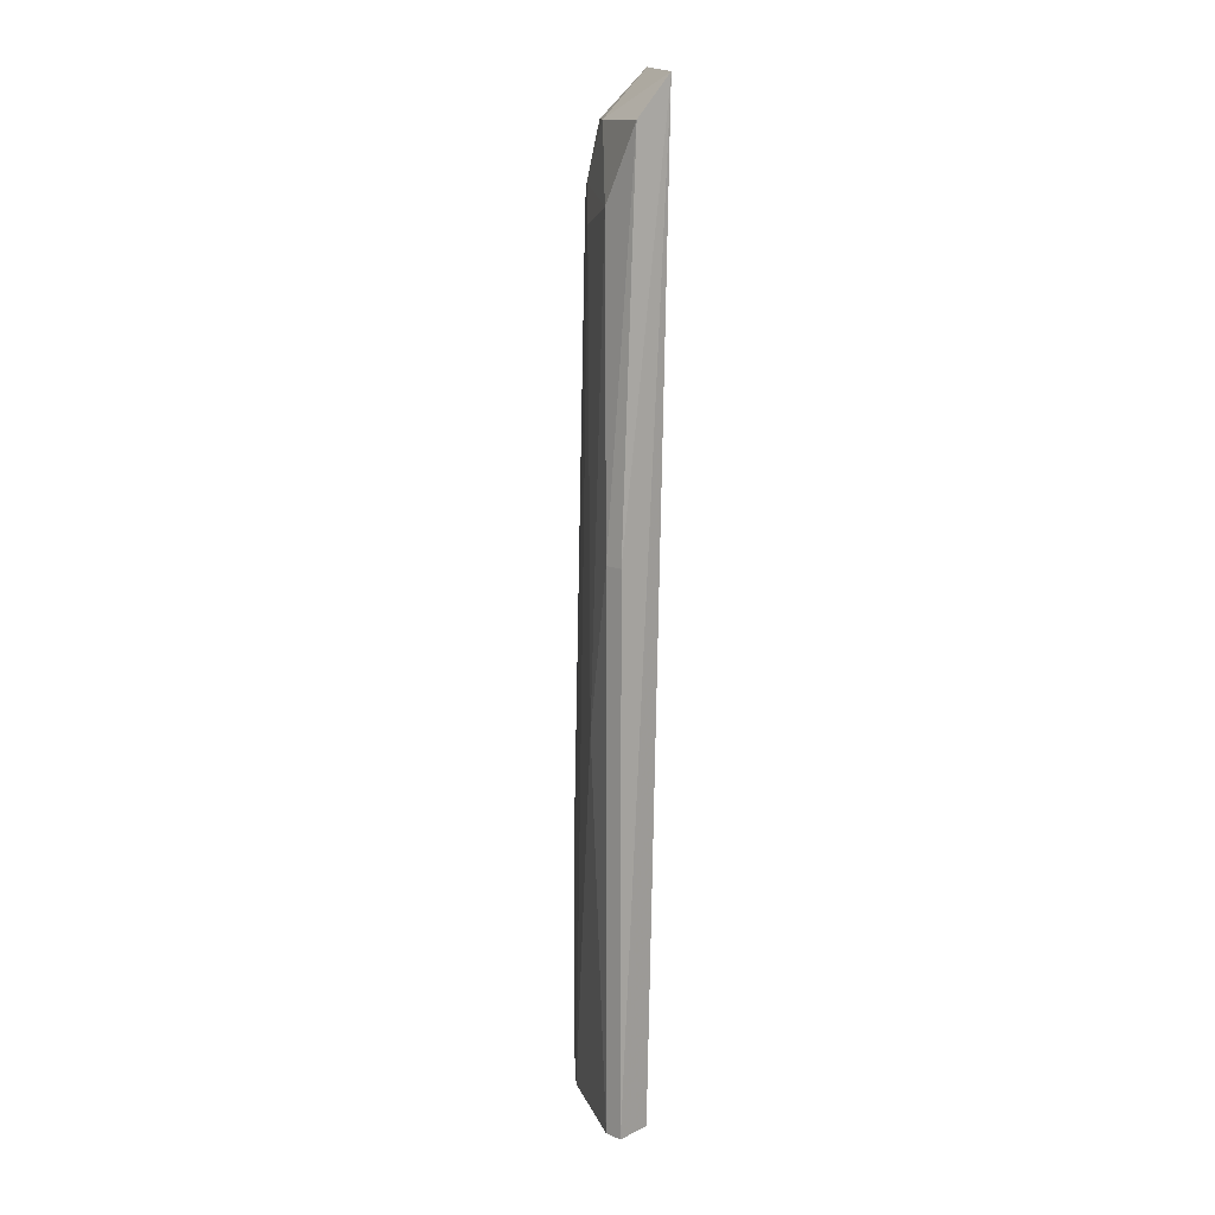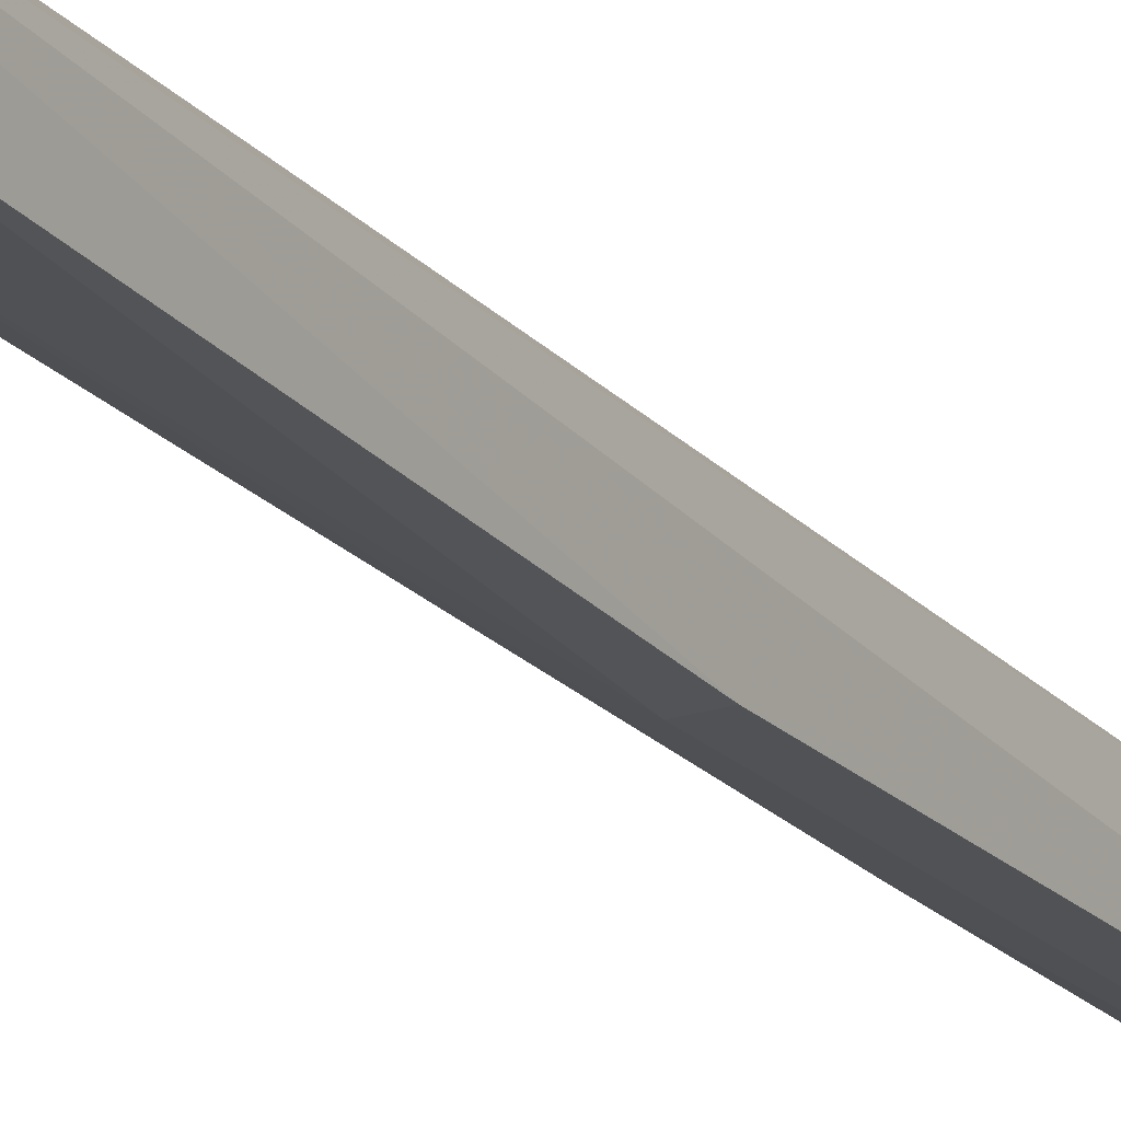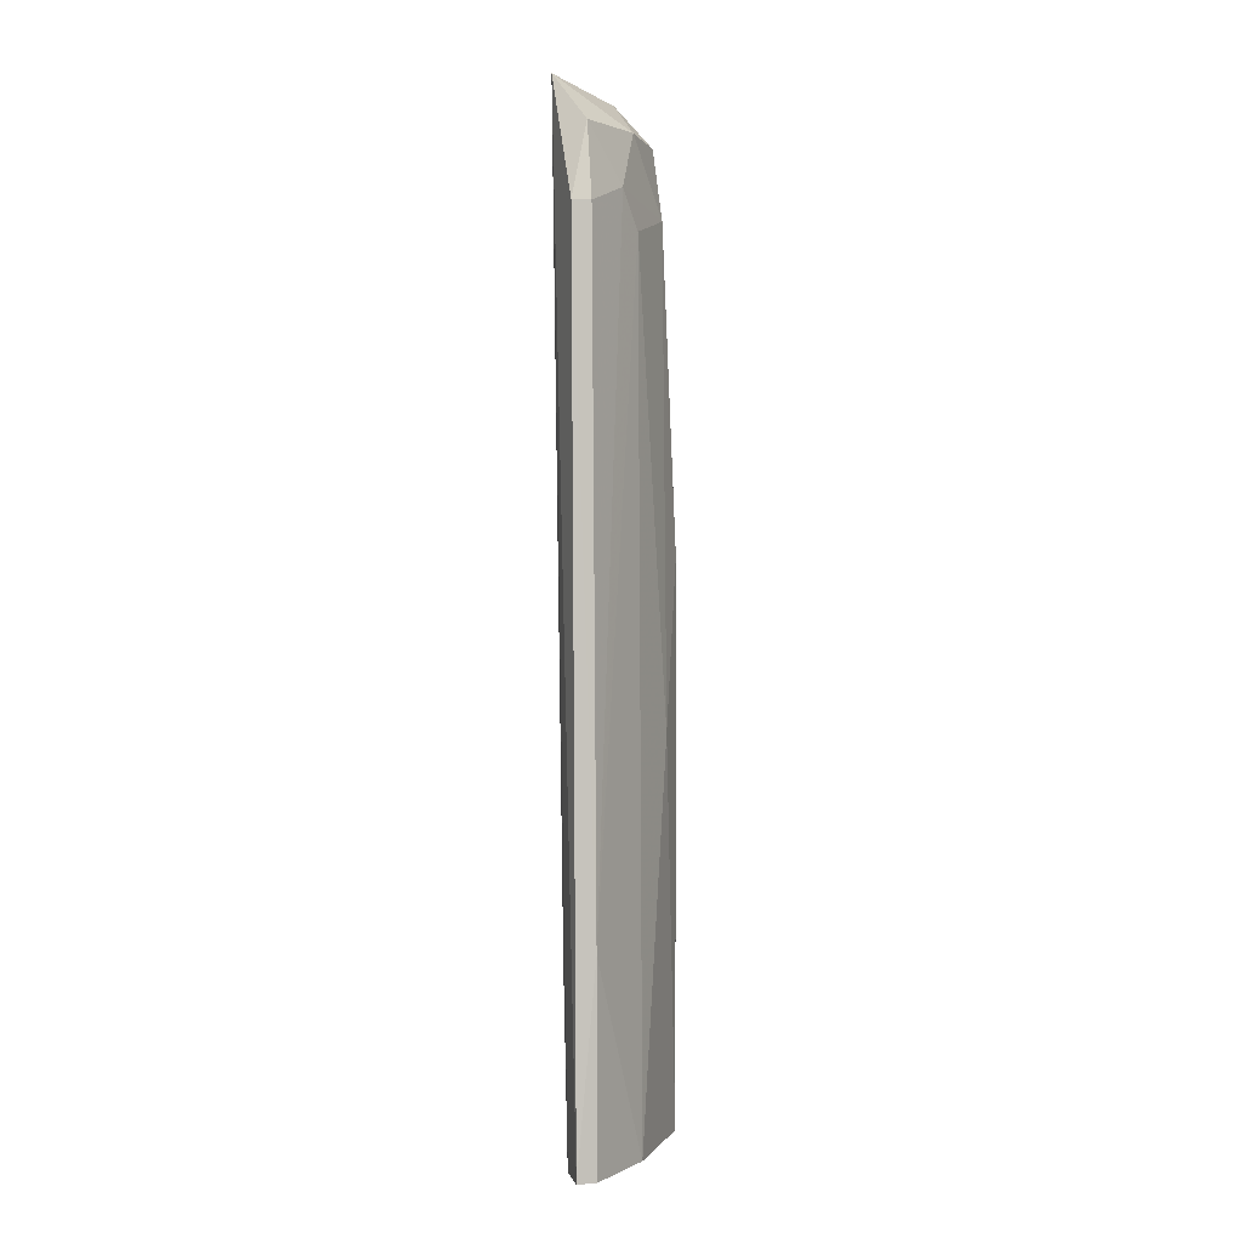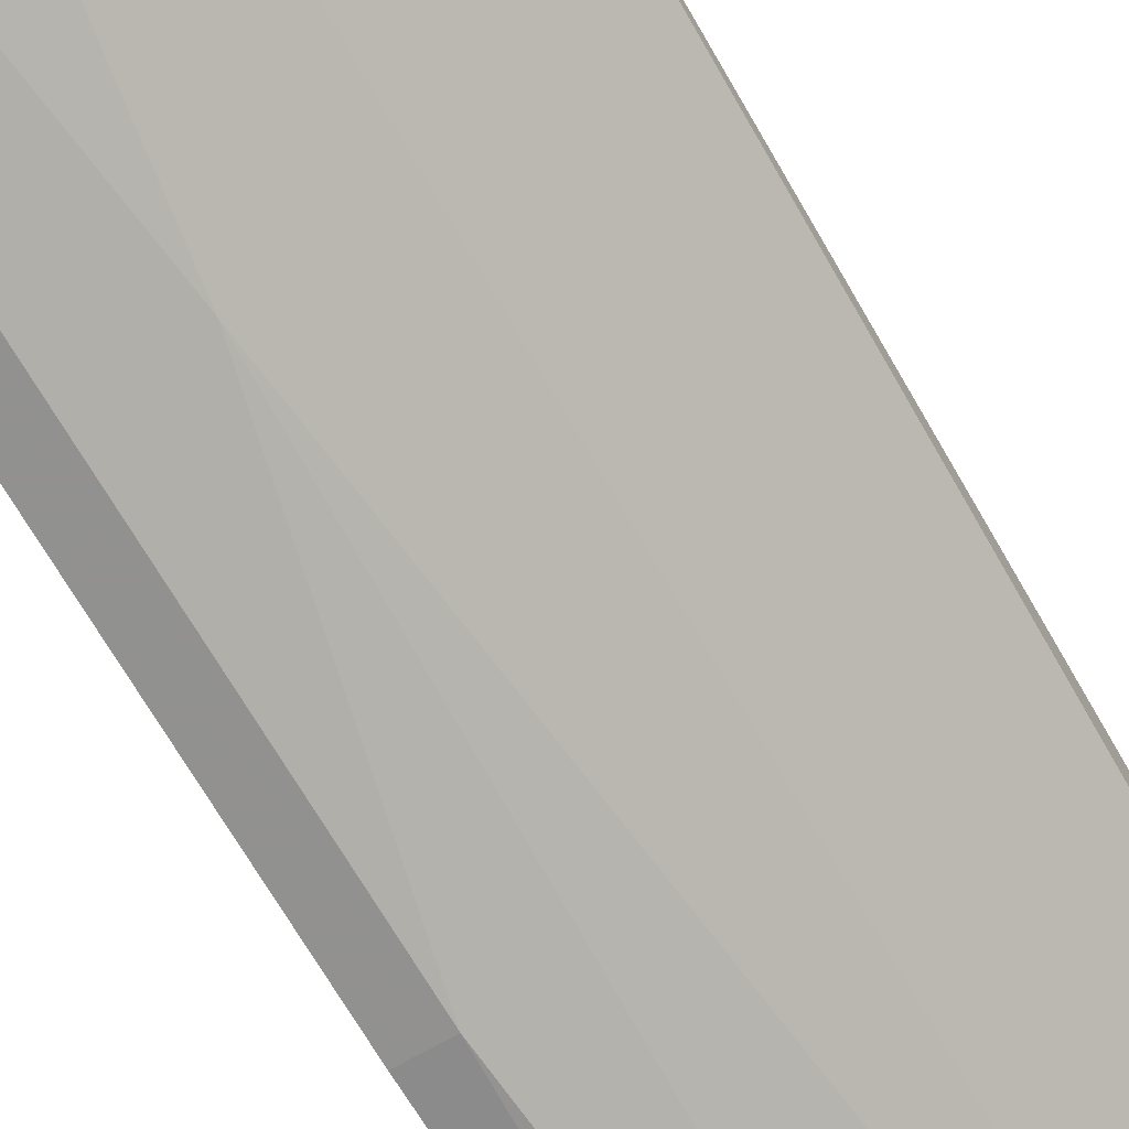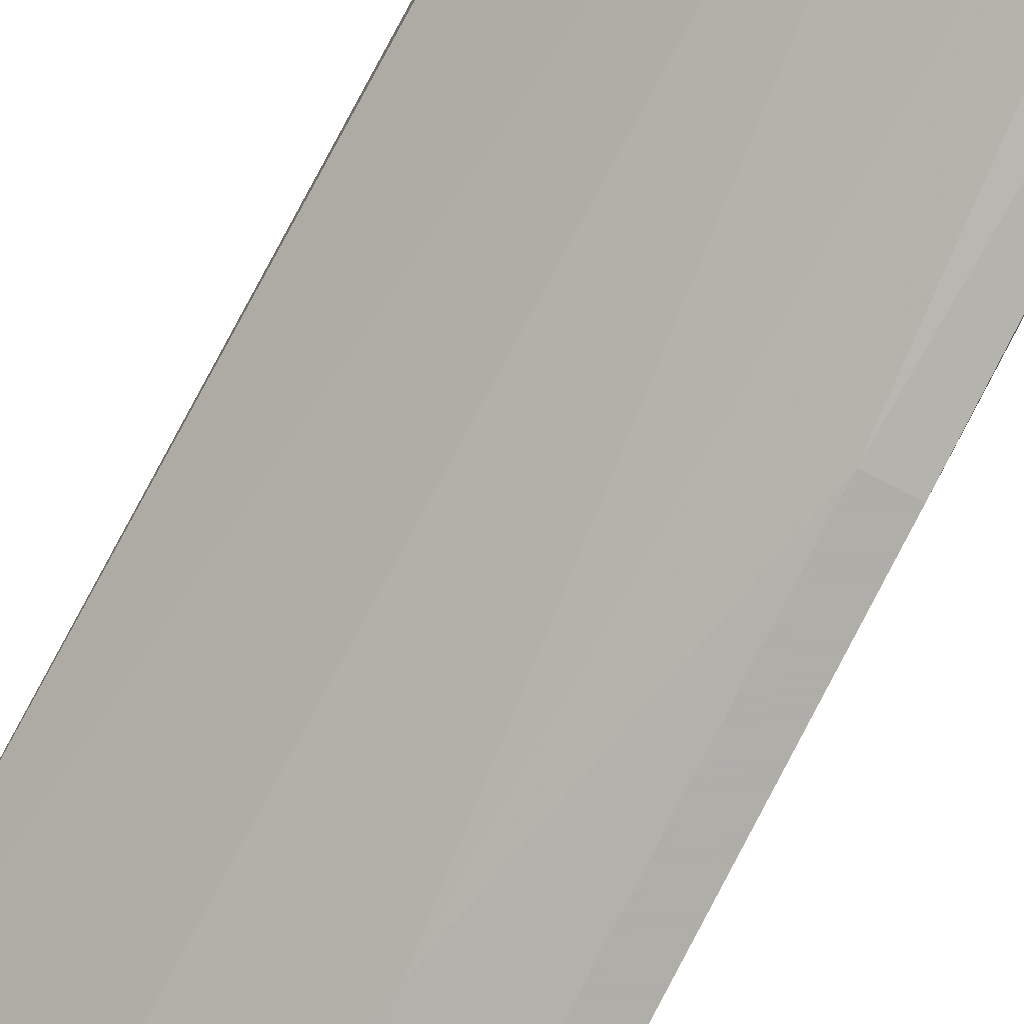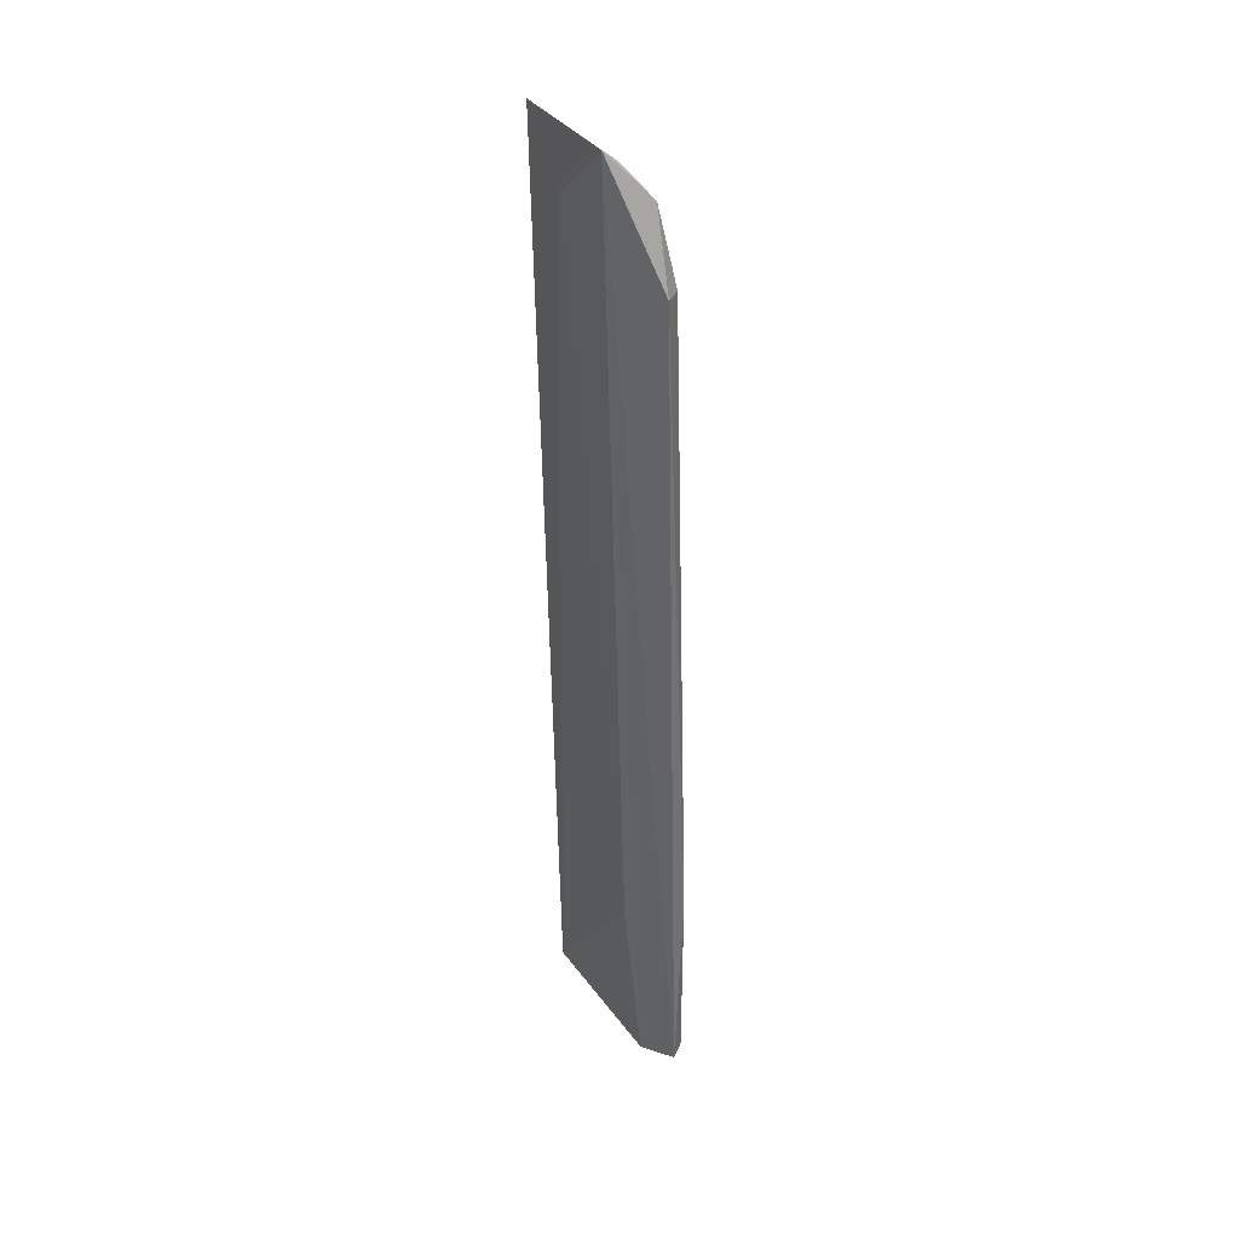
<metadata>
{"format":"obj","ext":"obj","renderer":"f3d","projection":"perspective","resolution":1024,"background":"white","views":[{"elev":13.4,"azim":42.8,"up":"+Z"},{"elev":-20.9,"azim":30.7,"up":"+Y"},{"elev":2.2,"azim":-103.3,"up":"+Z"},{"elev":-66.0,"azim":-149.9,"up":"+Y"},{"elev":-77.5,"azim":-26.9,"up":"+Y"},{"elev":36.6,"azim":-157.2,"up":"+Z"}]}
</metadata>
<code>
v -0.02726 -0.03256 -0.006083
v -0.01885 -0.03261 0.064
v -0.01936 -0.03519 0.06112
v -0.0299 -0.02729 0.05584
v -0.01936 -0.03387 -0.006083
v -0.02858 -0.02729 -0.006083
v -0.02601 -0.02683 0.06444
v -0.02067 -0.03651 0.03345
v -0.02726 -0.03124 0.05717
v -0.03121 -0.0286 -0.006083
v -0.01936 -0.03651 -0.006083
v -0.02726 -0.02729 0.0071
v -0.03121 -0.02729 -0.006083
v -0.02199 -0.03519 0.05584
v -0.0299 -0.0286 0.05584
v -0.02199 -0.02992 0.0598
v -0.02331 -0.03519 0.02159
v -0.02067 -0.03651 -0.006083
v -0.03121 -0.0286 0.008416
v -0.02463 -0.03256 0.06112
v -0.02594 -0.03256 0.05453
v -0.01936 -0.03651 0.03345
v -0.02858 -0.0286 0.06112
f 9 20 23
f 5 1 6
f 6 1 10
f 1 5 11
f 5 2 11
f 5 6 12
f 6 7 12
f 4 7 13
f 7 6 13
f 6 10 13
f 8 3 14
f 2 5 16
f 7 2 16
f 5 12 16
f 12 7 16
f 8 14 17
f 1 11 18
f 11 8 18
f 17 1 18
f 8 17 18
f 10 1 19
f 4 13 19
f 13 10 19
f 15 4 19
f 9 15 19
f 3 2 20
f 2 7 20
f 14 3 20
f 9 14 20
f 14 9 21
f 1 17 21
f 17 14 21
f 19 1 21
f 9 19 21
f 2 3 22
f 3 8 22
f 11 2 22
f 8 11 22
f 7 4 23
f 4 15 23
f 15 9 23
f 20 7 23

</code>
